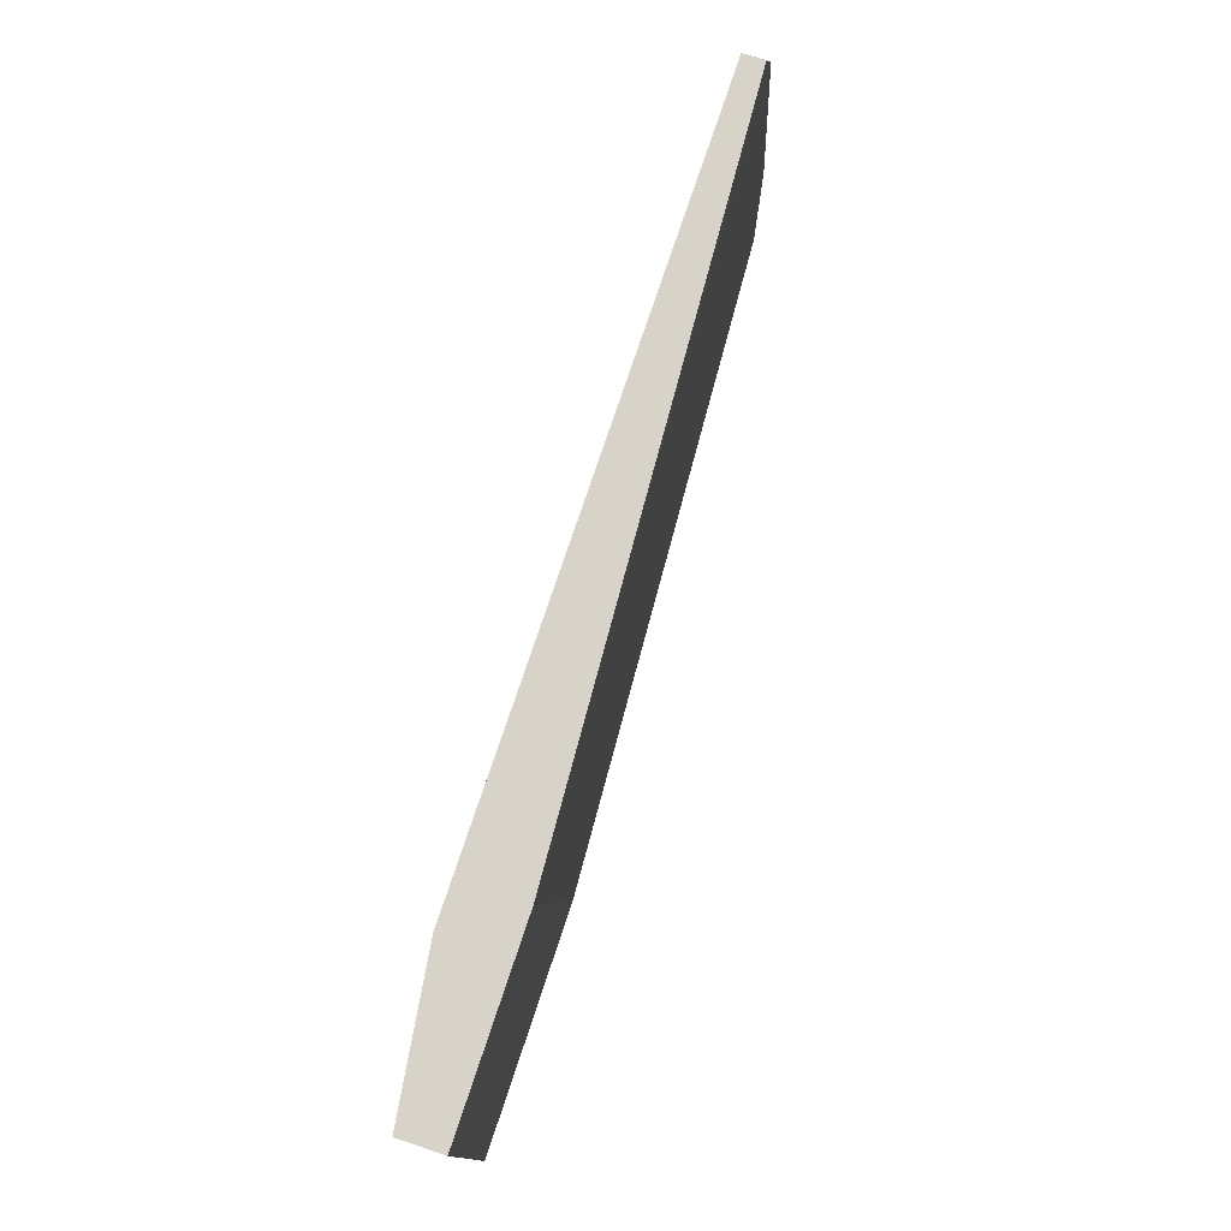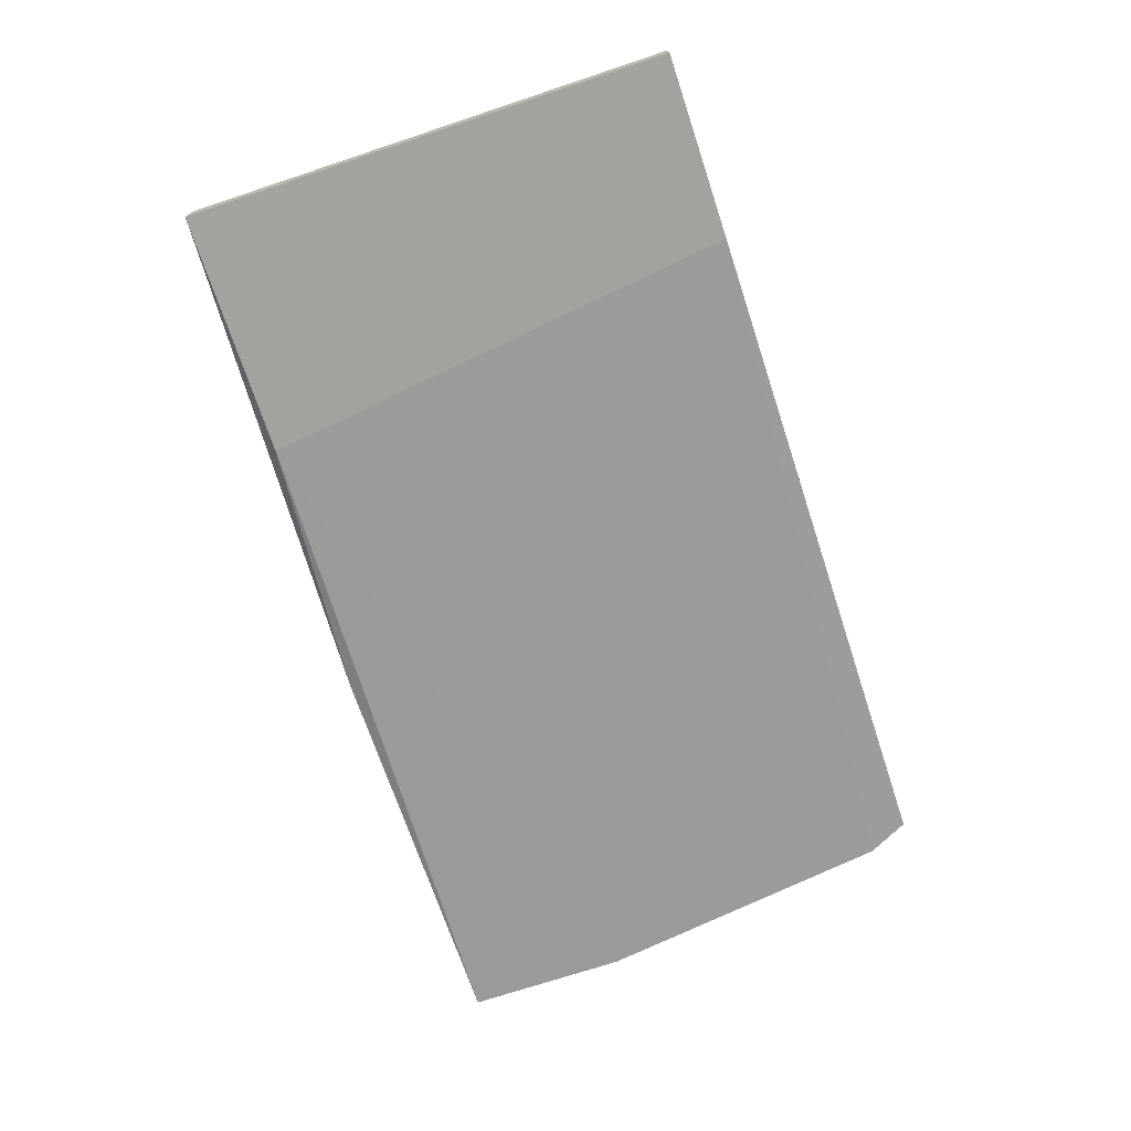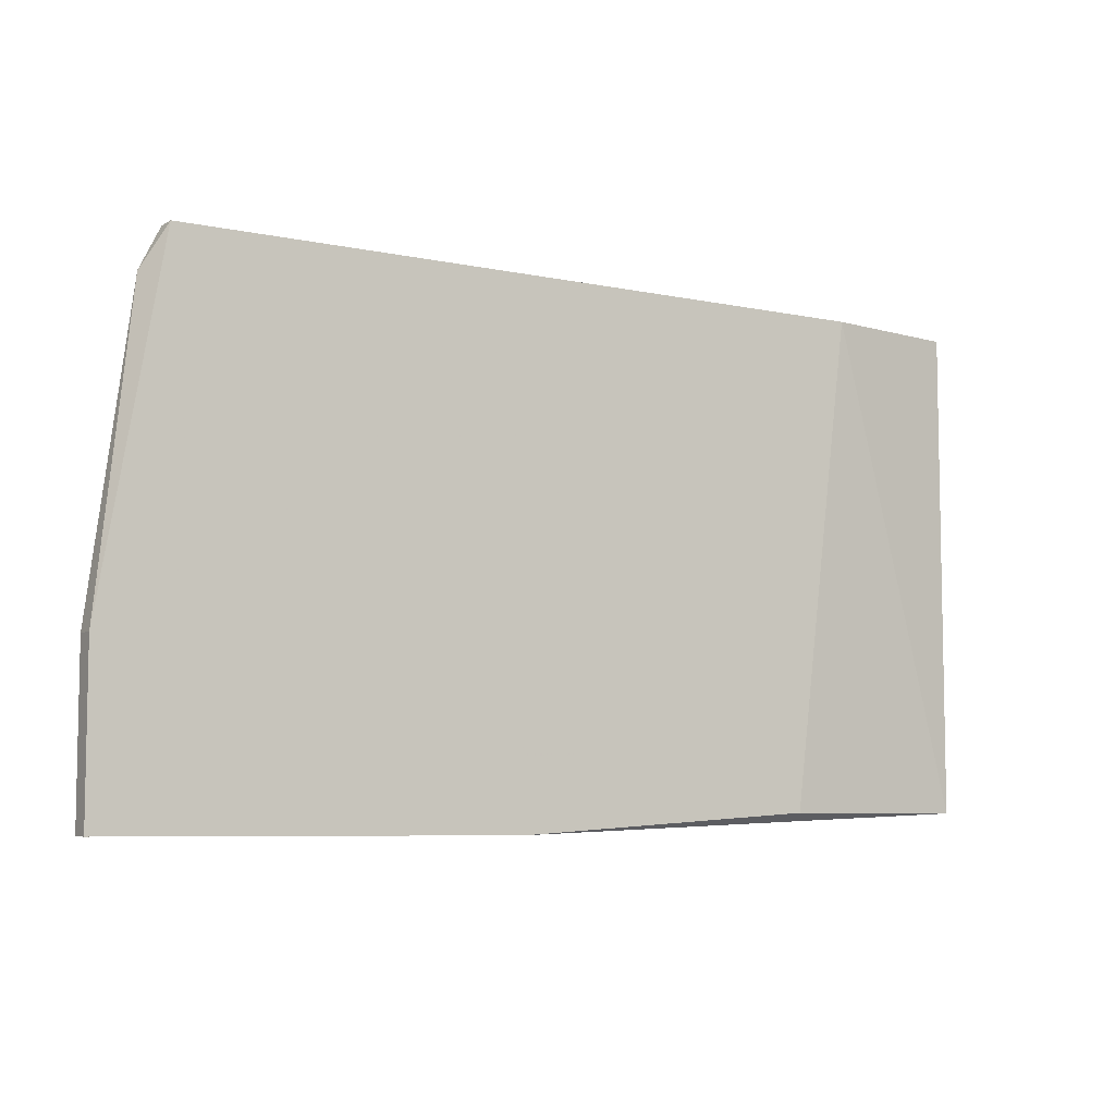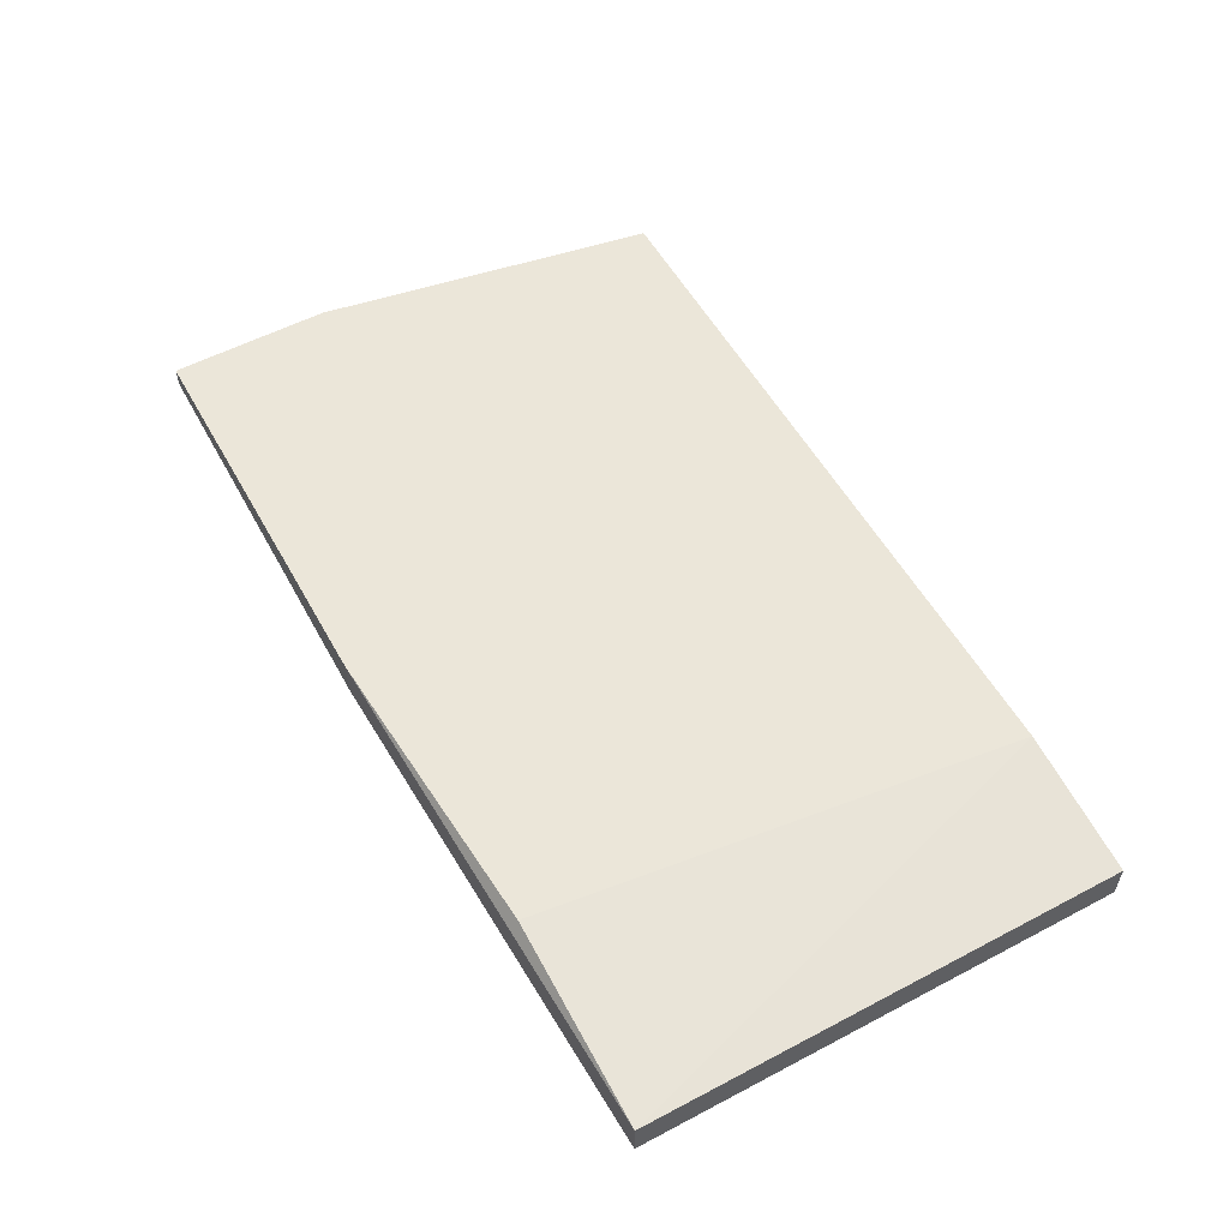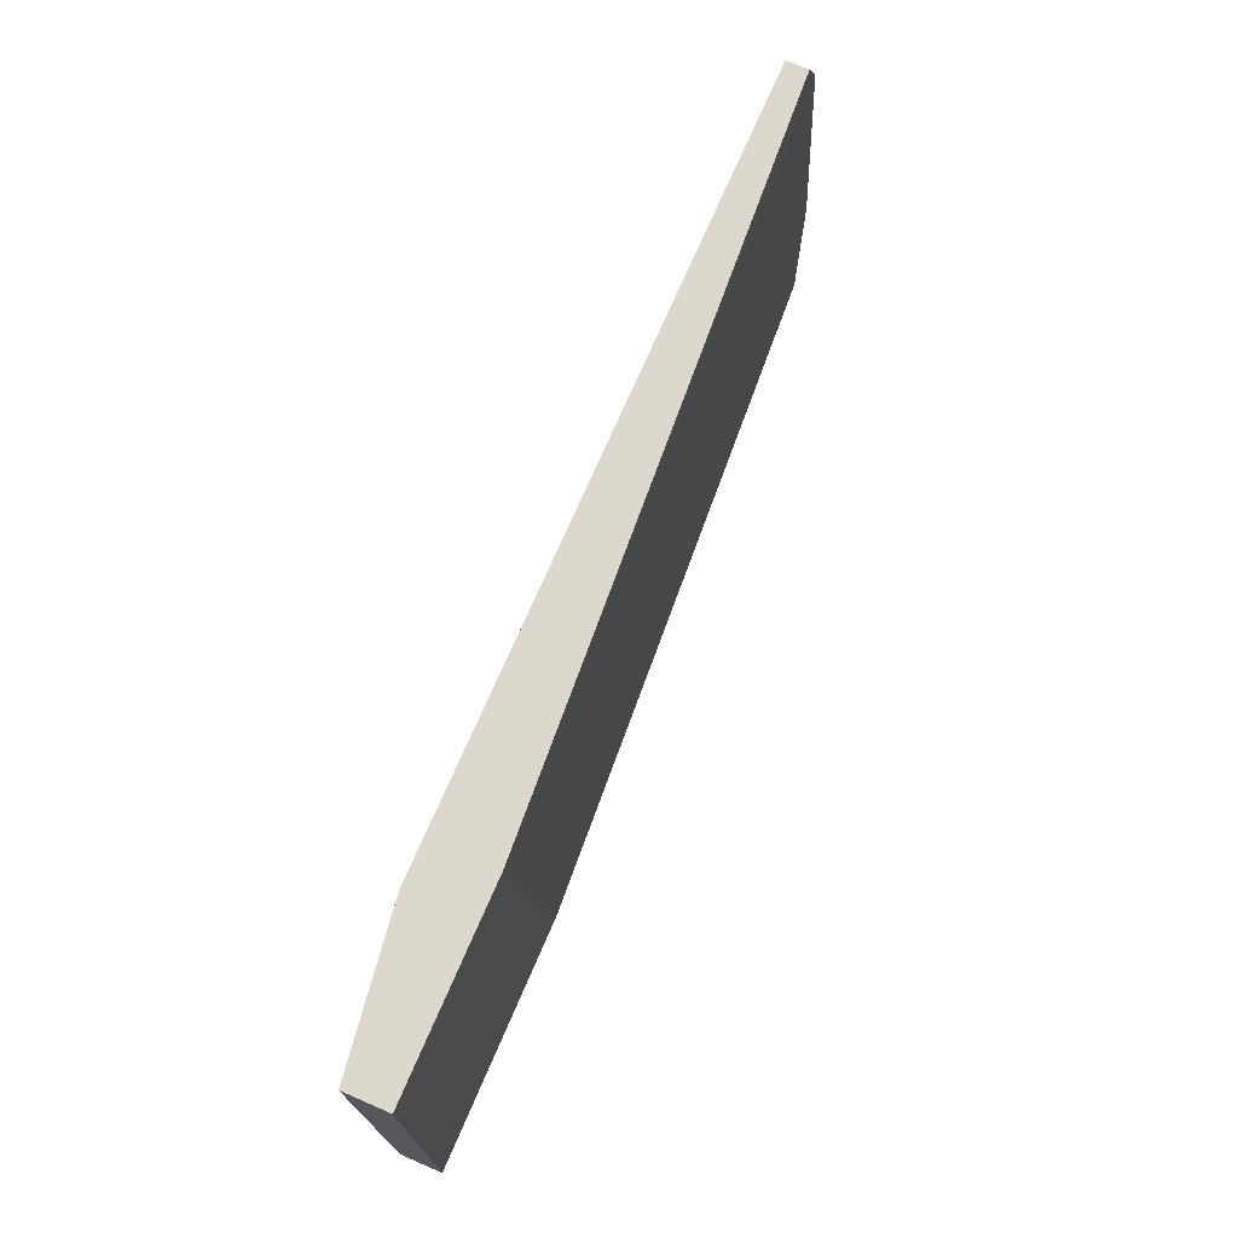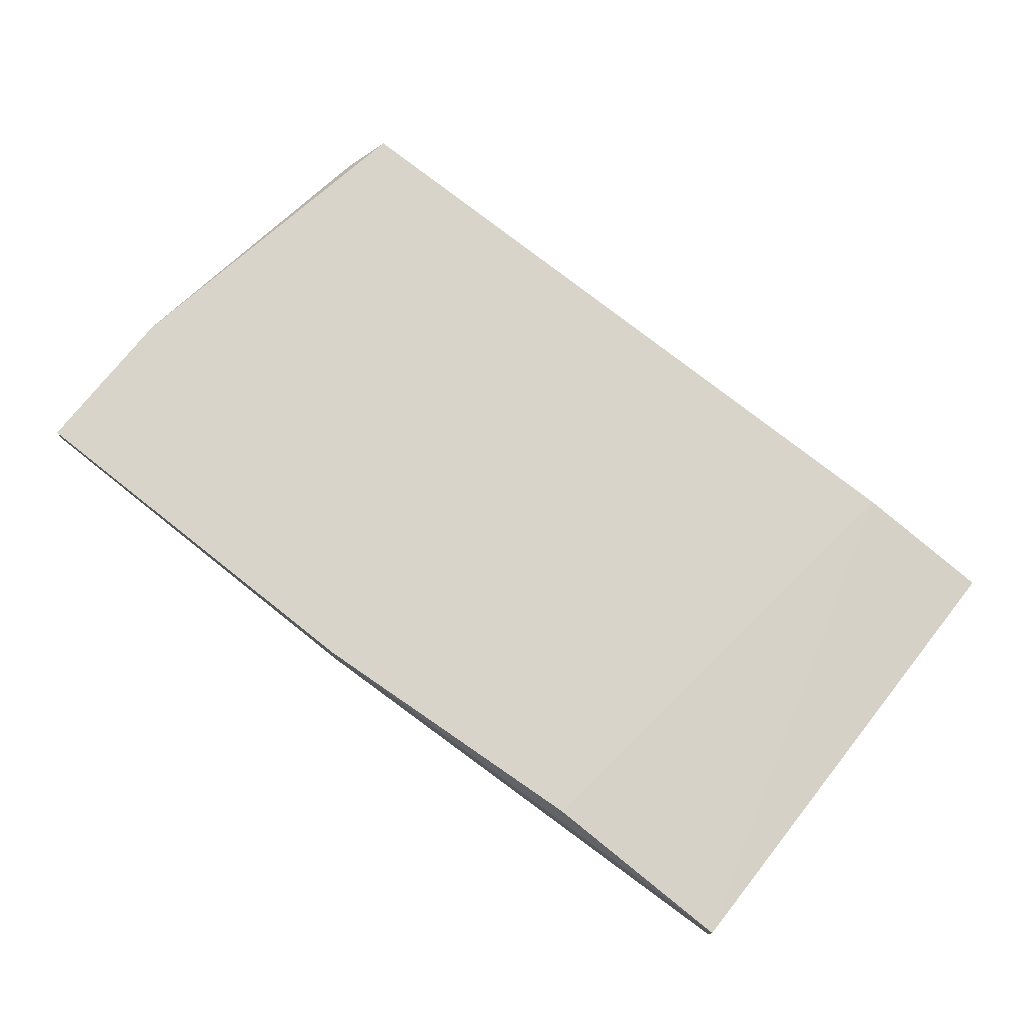
<metadata>
{"format":"obj","ext":"obj","renderer":"f3d","projection":"perspective","resolution":1024,"background":"white","views":[{"elev":76.9,"azim":-71.5,"up":"+Z"},{"elev":-72.5,"azim":-71.7,"up":"+Y"},{"elev":-6.9,"azim":148.4,"up":"+Z"},{"elev":55.6,"azim":-118.9,"up":"+Y"},{"elev":72.6,"azim":-66.6,"up":"+Z"},{"elev":74.9,"azim":-141.6,"up":"+Y"}]}
</metadata>
<code>
v -0.03553 0.004259 -0.03805
v -0.03423 0.008171 -0.06934
v 0.008794 0.006866 -0.04066
v -0.03161 0.004259 -0.06934
v -0.03814 0.008171 -0.03805
v -0.01468 0.005564 -0.07065
v -0.01468 0.008171 -0.07065
v -0.04727 0.006866 -0.06934
v -0.04727 0.006866 -0.03805
v -0.04727 0.004259 -0.06934
v -0.04727 0.004259 -0.03805
v 0.00749 0.006866 -0.03805
v 0.00749 0.008171 -0.03805
v 0.01141 0.006866 -0.06021
v 0.01141 0.006866 -0.07065
v 0.01141 0.008171 -0.06021
v 0.01141 0.008171 -0.07065
f 3 14 16
f 11 12 5
f 7 6 8
f 6 7 17
f 7 5 17
f 5 12 13
f 17 5 13
f 6 17 15
f 4 6 15
f 8 6 10
f 11 8 10
f 6 4 10
f 4 11 10
f 12 11 1
f 11 4 1
f 5 7 2
f 7 8 2
f 8 5 2
f 11 5 9
f 5 8 9
f 8 11 9
f 15 17 14
f 4 15 14
f 1 4 14
f 1 14 3
f 13 12 3
f 12 1 3
f 13 3 16
f 17 13 16
f 14 17 16

</code>
